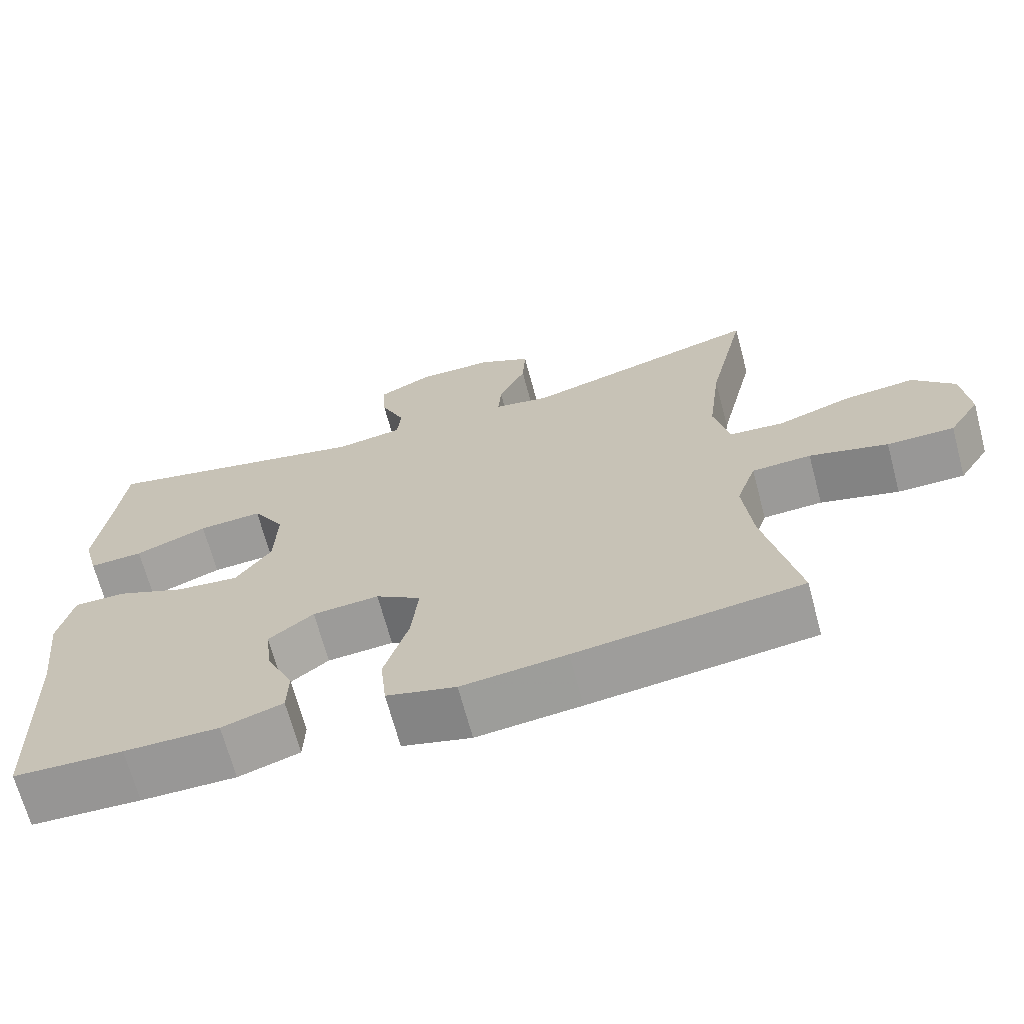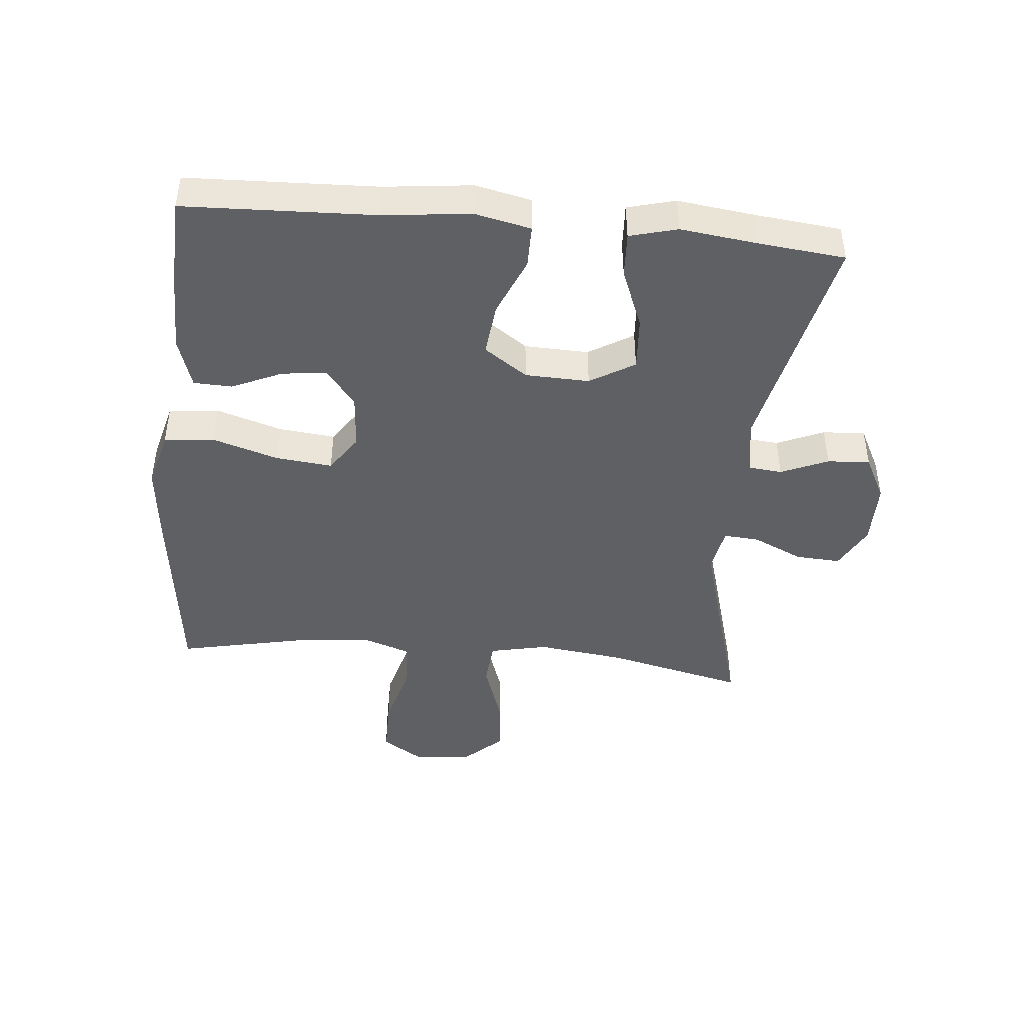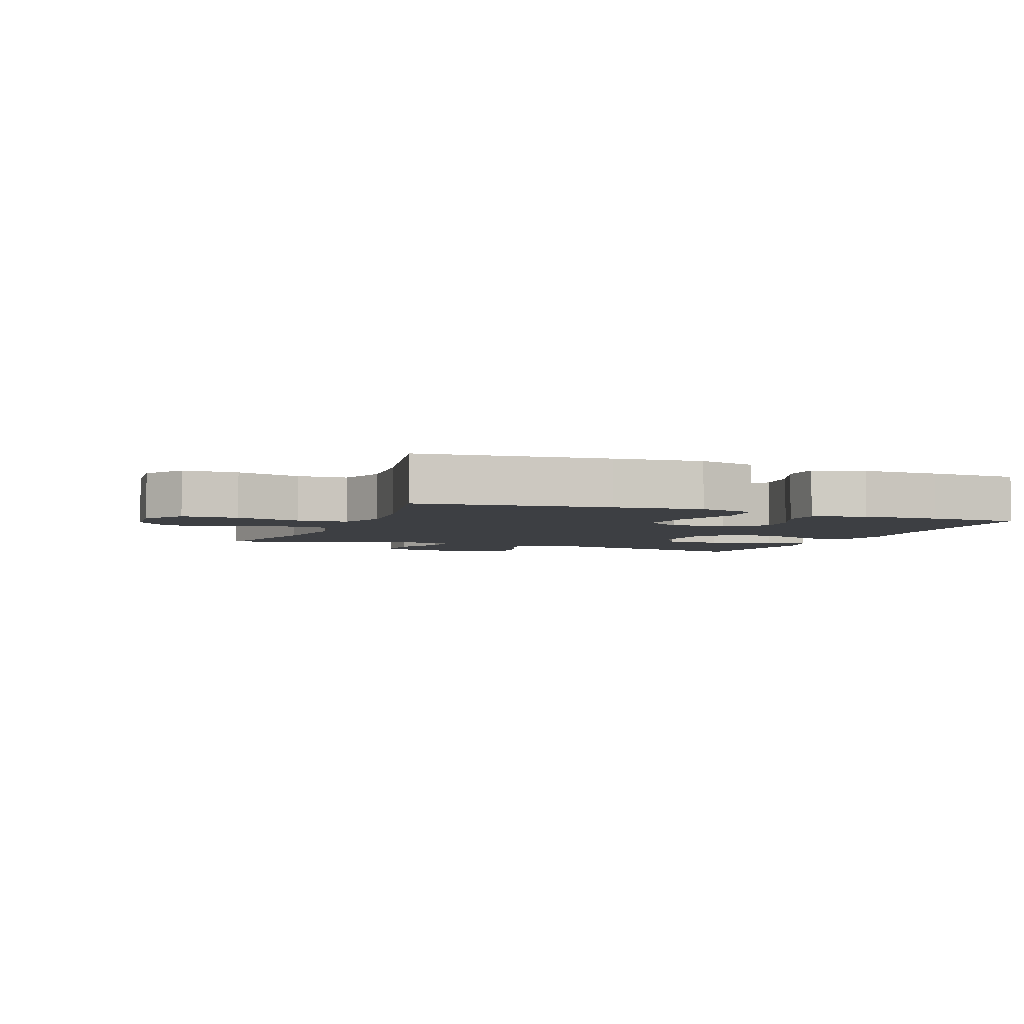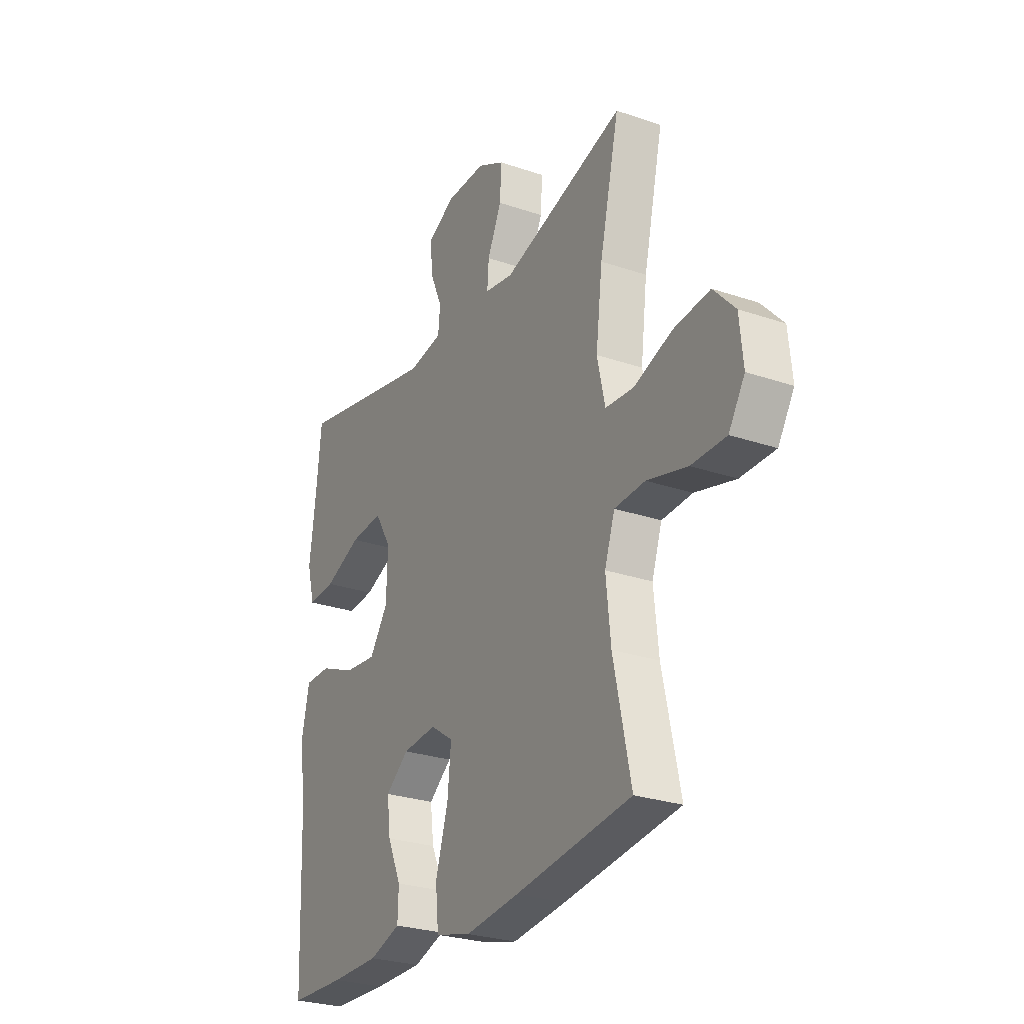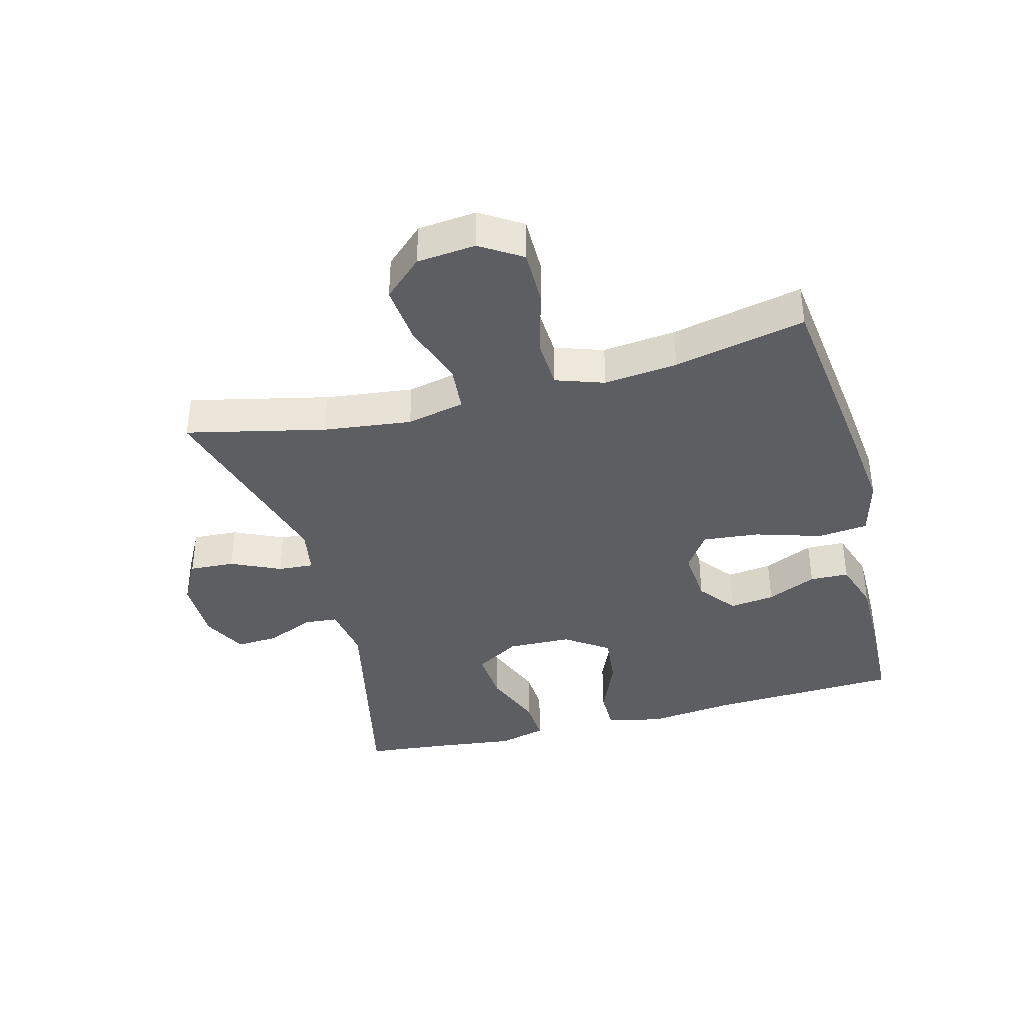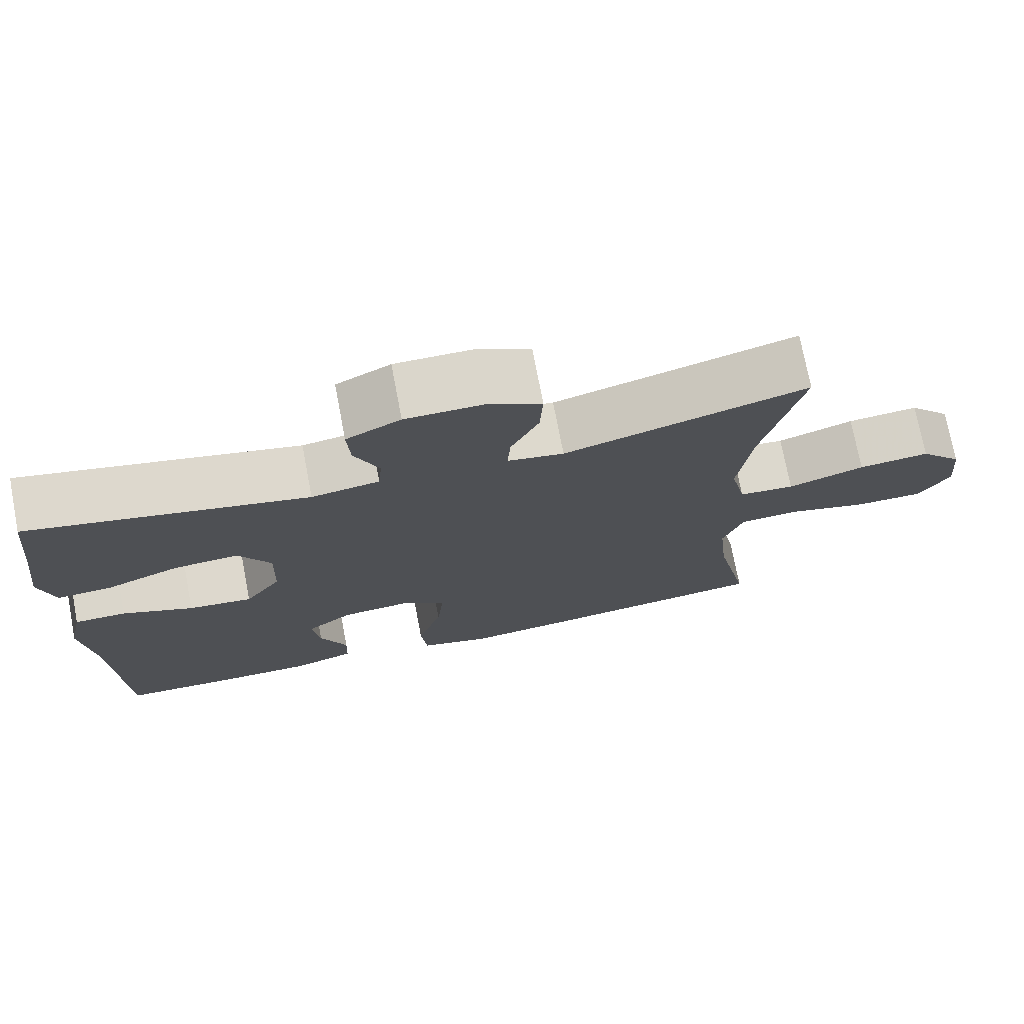
<metadata>
{"format":"obj","ext":"obj","renderer":"f3d","projection":"perspective","resolution":1024,"background":"white","views":[{"elev":-68.3,"azim":15.0,"up":"+Z"},{"elev":-44.5,"azim":-95.5,"up":"+Y"},{"elev":-4.1,"azim":158.4,"up":"+Y"},{"elev":-27.1,"azim":62.1,"up":"+Z"},{"elev":-38.6,"azim":104.8,"up":"+Y"},{"elev":74.1,"azim":-10.8,"up":"+Z"}]}
</metadata>
<code>
v 0.5 0.07 -0.5
v 0.205 0.07 -0.537
v 0.068 0.07 -0.552
v -0.023 0.07 -0.528
v -0.031 0.07 -0.449
v 0.001 0.07 -0.345
v 0.01 0.07 -0.256
v -0.049 0.07 -0.216
v -0.136 0.07 -0.223
v -0.195 0.07 -0.269
v -0.186 0.07 -0.34
v -0.151 0.07 -0.418
v -0.153 0.07 -0.479
v -0.233 0.07 -0.505
v -0.357 0.07 -0.505
v -0.5 0.07 -0.5
v -0.512 0.07 -0.201
v -0.528 0.07 -0.063
v -0.509 0.07 0.025
v -0.442 0.07 0.025
v -0.35 0.07 -0.014
v -0.267 0.07 -0.023
v -0.22 0.07 0.045
v -0.217 0.07 0.146
v -0.259 0.07 0.216
v -0.343 0.07 0.21
v -0.438 0.07 0.172
v -0.509 0.07 0.168
v -0.529 0.07 0.243
v -0.514 0.07 0.364
v -0.5 0.07 0.5
v -0.14 0.07 0.421
v -0.052 0.07 0.435
v -0.047 0.07 0.488
v -0.079 0.07 0.562
v -0.083 0.07 0.629
v -0.013 0.07 0.665
v 0.088 0.07 0.665
v 0.157 0.07 0.628
v 0.153 0.07 0.557
v 0.117 0.07 0.479
v 0.113 0.07 0.423
v 0.186 0.07 0.41
v 0.5 0.07 0.5
v 0.45 0.07 0.282
v 0.433 0.07 0.144
v 0.453 0.07 0.053
v 0.525 0.07 0.047
v 0.624 0.07 0.081
v 0.716 0.07 0.09
v 0.771 0.07 0.03
v 0.78 0.07 -0.062
v 0.739 0.07 -0.127
v 0.651 0.07 -0.127
v 0.548 0.07 -0.099
v 0.47 0.07 -0.103
v 0.444 0.07 -0.179
v 0.456 0.07 -0.294
v 0.5 0 -0.5
v 0.205 0 -0.537
v 0.068 0 -0.552
v -0.023 0 -0.528
v -0.031 0 -0.449
v 0.001 0 -0.345
v 0.01 0 -0.256
v -0.049 0 -0.216
v -0.136 0 -0.223
v -0.195 0 -0.269
v -0.186 0 -0.34
v -0.151 0 -0.418
v -0.153 0 -0.479
v -0.233 0 -0.505
v -0.357 0 -0.505
v -0.5 0 -0.5
v -0.512 0 -0.201
v -0.528 0 -0.063
v -0.509 0 0.025
v -0.442 0 0.025
v -0.35 0 -0.014
v -0.267 0 -0.023
v -0.22 0 0.045
v -0.217 0 0.146
v -0.259 0 0.216
v -0.343 0 0.21
v -0.438 0 0.172
v -0.509 0 0.168
v -0.529 0 0.243
v -0.514 0 0.364
v -0.5 0 0.5
v -0.14 0 0.421
v -0.052 0 0.435
v -0.047 0 0.488
v -0.079 0 0.562
v -0.083 0 0.629
v -0.013 0 0.665
v 0.088 0 0.665
v 0.157 0 0.628
v 0.153 0 0.557
v 0.117 0 0.479
v 0.113 0 0.423
v 0.186 0 0.41
v 0.5 0 0.5
v 0.45 0 0.282
v 0.433 0 0.144
v 0.453 0 0.053
v 0.525 0 0.047
v 0.624 0 0.081
v 0.716 0 0.09
v 0.771 0 0.03
v 0.78 0 -0.062
v 0.739 0 -0.127
v 0.651 0 -0.127
v 0.548 0 -0.099
v 0.47 0 -0.103
v 0.444 0 -0.179
v 0.456 0 -0.294
f 52 53 54 55
f 52 55 56
f 51 52 56
f 48 49 50 51
f 48 51 56
f 47 48 56
f 46 47 56 57
f 43 44 45
f 42 43 45 46
f 38 39 40 41
f 38 41 42
f 37 38 42
f 34 35 36 37
f 33 34 37 42
f 32 33 42 46
f 30 31 32 46
f 26 27 28 29
f 25 26 29 30
f 18 19 20 21
f 17 18 21 22
f 16 17 22
f 15 16 22 23
f 11 12 13 14
f 10 11 14 15
f 3 4 5 6
f 3 6 7
f 58 1 2 3
f 57 58 3 7
f 25 30 46 57
f 24 25 57
f 23 24 57 7
f 10 15 23
f 9 10 23
f 8 9 23
f 7 8 23
f 113 112 111 110
f 114 113 110
f 114 110 109
f 109 108 107 106
f 114 109 106
f 114 106 105
f 115 114 105 104
f 103 102 101
f 104 103 101 100
f 99 98 97 96
f 100 99 96
f 100 96 95
f 95 94 93 92
f 100 95 92 91
f 104 100 91 90
f 104 90 89 88
f 87 86 85 84
f 88 87 84 83
f 79 78 77 76
f 80 79 76 75
f 80 75 74
f 81 80 74 73
f 72 71 70 69
f 73 72 69 68
f 64 63 62 61
f 65 64 61
f 61 60 59 116
f 65 61 116 115
f 115 104 88 83
f 115 83 82
f 65 115 82 81
f 81 73 68
f 81 68 67
f 81 67 66
f 81 66 65
f 1 59 60 2
f 2 60 61 3
f 3 61 62 4
f 4 62 63 5
f 5 63 64 6
f 6 64 65 7
f 7 65 66 8
f 8 66 67 9
f 9 67 68 10
f 10 68 69 11
f 11 69 70 12
f 12 70 71 13
f 13 71 72 14
f 14 72 73 15
f 15 73 74 16
f 16 74 75 17
f 17 75 76 18
f 18 76 77 19
f 19 77 78 20
f 20 78 79 21
f 21 79 80 22
f 22 80 81 23
f 23 81 82 24
f 24 82 83 25
f 25 83 84 26
f 26 84 85 27
f 27 85 86 28
f 28 86 87 29
f 29 87 88 30
f 30 88 89 31
f 31 89 90 32
f 32 90 91 33
f 33 91 92 34
f 34 92 93 35
f 35 93 94 36
f 36 94 95 37
f 37 95 96 38
f 38 96 97 39
f 39 97 98 40
f 40 98 99 41
f 41 99 100 42
f 42 100 101 43
f 43 101 102 44
f 44 102 103 45
f 45 103 104 46
f 46 104 105 47
f 47 105 106 48
f 48 106 107 49
f 49 107 108 50
f 50 108 109 51
f 51 109 110 52
f 52 110 111 53
f 53 111 112 54
f 54 112 113 55
f 55 113 114 56
f 56 114 115 57
f 57 115 116 58
f 58 116 59 1

</code>
